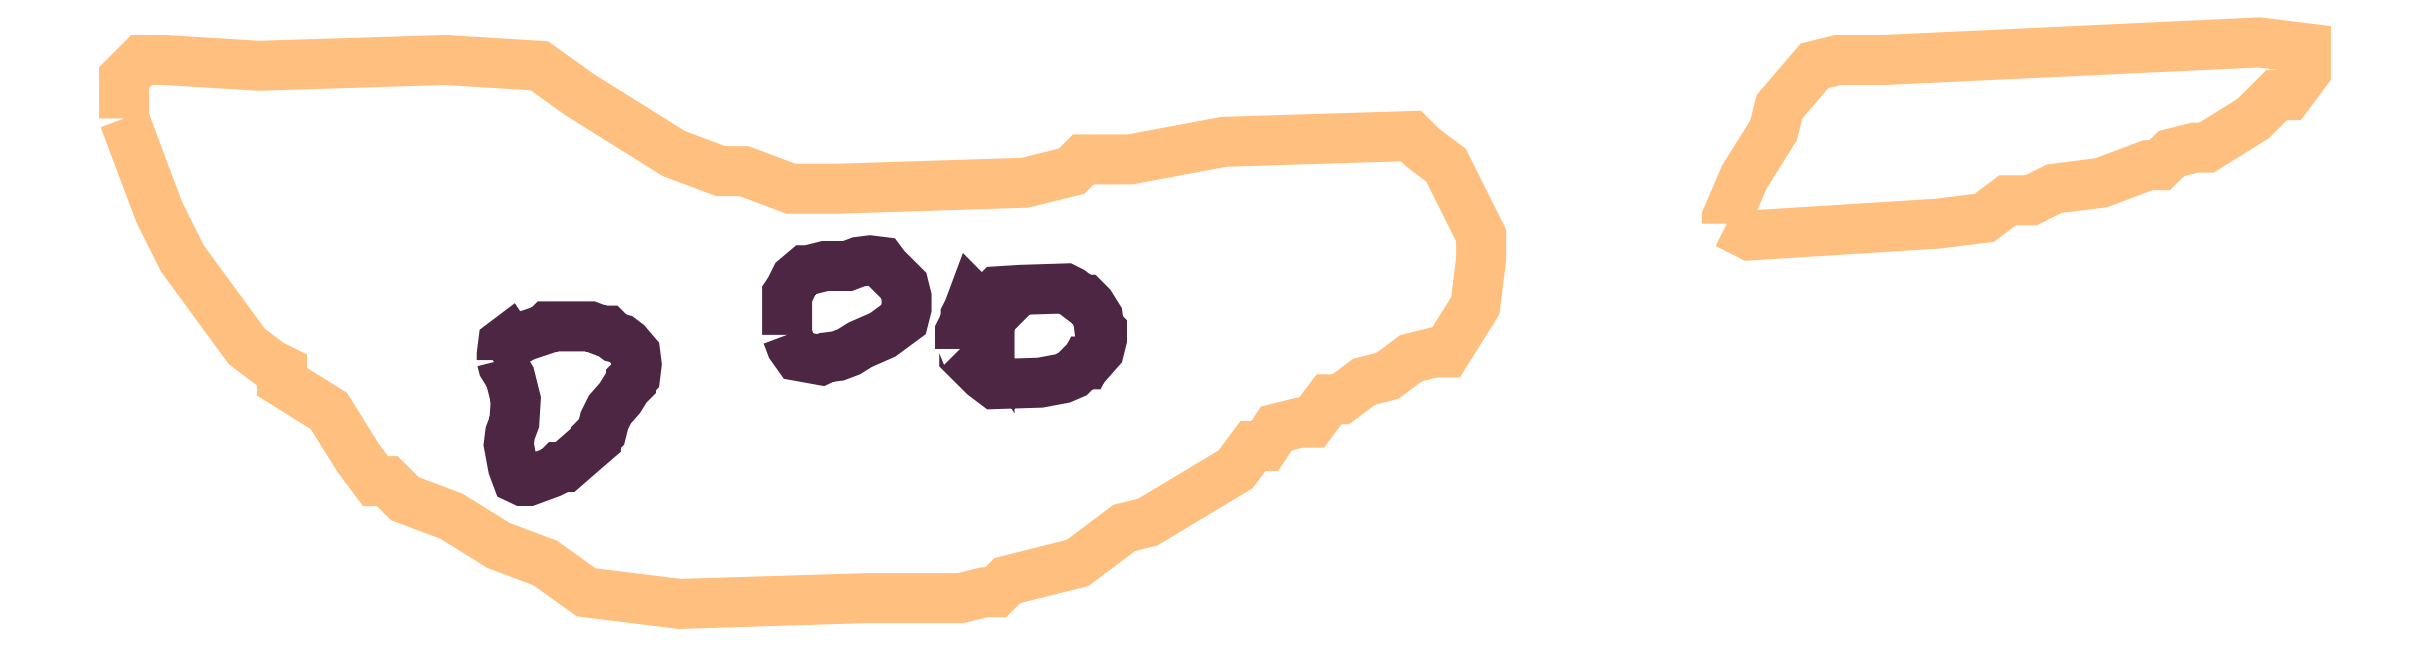
<metadata>
{"format":"dxf","ext":"dxf","renderer":"ezdxf+matplotlib","layout":"modelspace","background":"white","min_lineweight":24,"dpi":150}
</metadata>
<code>
0
SECTION
2
ENTITIES
0
POLYLINE
66
1
70
1
3
contour
0
VERTEX
10
6.733
20
10.99
30
10.56
0
VERTEX
10
6.756
20
10.93
30
10.56
0
VERTEX
10
6.771
20
10.9
30
10.56
0
VERTEX
10
6.812
20
10.84
30
10.56
0
VERTEX
10
6.827
20
10.83
30
10.56
0
VERTEX
10
6.834
20
10.83
30
10.56
0
VERTEX
10
6.834
20
10.82
30
10.56
0
VERTEX
10
6.864
20
10.8
30
10.56
0
VERTEX
10
6.883
20
10.77
30
10.56
0
VERTEX
10
6.894
20
10.76
30
10.56
0
VERTEX
10
6.901
20
10.76
30
10.56
0
VERTEX
10
6.912
20
10.75
30
10.56
0
VERTEX
10
6.942
20
10.74
30
10.56
0
VERTEX
10
6.972
20
10.72
30
10.56
0
VERTEX
10
7.002
20
10.71
30
10.56
0
VERTEX
10
7.028
20
10.69
30
10.56
0
VERTEX
10
7.088
20
10.68
30
10.56
0
VERTEX
10
7.207
20
10.68
30
10.56
0
VERTEX
10
7.267
20
10.68
30
10.56
0
VERTEX
10
7.282
20
10.69
30
10.56
0
VERTEX
10
7.289
20
10.69
30
10.56
0
VERTEX
10
7.297
20
10.7
30
10.56
0
VERTEX
10
7.327
20
10.7
30
10.56
0
VERTEX
10
7.341
20
10.71
30
10.56
0
VERTEX
10
7.371
20
10.73
30
10.56
0
VERTEX
10
7.386
20
10.73
30
10.56
0
VERTEX
10
7.442
20
10.77
30
10.56
0
VERTEX
10
7.453
20
10.78
30
10.56
0
VERTEX
10
7.461
20
10.78
30
10.56
0
VERTEX
10
7.468
20
10.79
30
10.56
0
VERTEX
10
7.483
20
10.8
30
10.56
0
VERTEX
10
7.491
20
10.8
30
10.56
0
VERTEX
10
7.502
20
10.81
30
10.56
0
VERTEX
10
7.509
20
10.81
30
10.56
0
VERTEX
10
7.524
20
10.82
30
10.56
0
VERTEX
10
7.539
20
10.83
30
10.56
0
VERTEX
10
7.554
20
10.84
30
10.56
0
VERTEX
10
7.569
20
10.84
30
10.56
0
VERTEX
10
7.576
20
10.84
30
10.56
0
VERTEX
10
7.595
20
10.87
30
10.56
0
VERTEX
10
7.599
20
10.9
30
10.56
0
VERTEX
10
7.599
20
10.92
30
10.56
0
VERTEX
10
7.584
20
10.95
30
10.56
0
VERTEX
10
7.576
20
10.96
30
10.56
0
VERTEX
10
7.562
20
10.97
30
10.56
0
VERTEX
10
7.554
20
10.98
30
10.56
0
VERTEX
10
7.435
20
10.97
30
10.56
0
VERTEX
10
7.375
20
10.96
30
10.56
0
VERTEX
10
7.345
20
10.96
30
10.56
0
VERTEX
10
7.338
20
10.96
30
10.56
0
VERTEX
10
7.308
20
10.95
30
10.56
0
VERTEX
10
7.189
20
10.95
30
10.56
0
VERTEX
10
7.159
20
10.95
30
10.56
0
VERTEX
10
7.129
20
10.96
30
10.56
0
VERTEX
10
7.114
20
10.96
30
10.56
0
VERTEX
10
7.084
20
10.97
30
10.56
0
VERTEX
10
7.024
20
11
30
10.56
0
VERTEX
10
6.998
20
11.02
30
10.56
0
VERTEX
10
6.939
20
11.03
30
10.56
0
VERTEX
10
6.819
20
11.02
30
10.56
0
VERTEX
10
6.76
20
11.03
30
10.56
0
VERTEX
10
6.745
20
11.03
30
10.56
0
VERTEX
10
6.733
20
11.02
30
10.56
0
VERTEX
10
6.733
20
11
30
10.56
0
VERTEX
10
6.733
20
10.99
30
10.56
0
SEQEND
0
POLYLINE
66
1
70
1
3
contour
0
VERTEX
10
7.756
20
10.92
30
10.56
0
VERTEX
10
7.77
20
10.92
30
10.56
0
VERTEX
10
7.89
20
10.92
30
10.56
0
VERTEX
10
7.92
20
10.93
30
10.56
0
VERTEX
10
7.935
20
10.94
30
10.56
0
VERTEX
10
7.95
20
10.94
30
10.56
0
VERTEX
10
7.964
20
10.95
30
10.56
0
VERTEX
10
7.994
20
10.95
30
10.56
0
VERTEX
10
8.024
20
10.96
30
10.56
0
VERTEX
10
8.032
20
10.96
30
10.56
0
VERTEX
10
8.039
20
10.97
30
10.56
0
VERTEX
10
8.054
20
10.97
30
10.56
0
VERTEX
10
8.061
20
10.97
30
10.56
0
VERTEX
10
8.091
20
10.99
30
10.56
0
VERTEX
10
8.106
20
11
30
10.56
0
VERTEX
10
8.114
20
11
30
10.56
0
VERTEX
10
8.125
20
11.02
30
10.56
0
VERTEX
10
8.125
20
11.03
30
10.56
0
VERTEX
10
8.095
20
11.04
30
10.56
0
VERTEX
10
7.856
20
11.03
30
10.56
0
VERTEX
10
7.826
20
11.03
30
10.56
0
VERTEX
10
7.811
20
11.02
30
10.56
0
VERTEX
10
7.789
20
11
30
10.56
0
VERTEX
10
7.785
20
10.98
30
10.56
0
VERTEX
10
7.767
20
10.95
30
10.56
0
VERTEX
10
7.756
20
10.93
30
10.56
0
SEQEND
0
POLYLINE
66
1
70
1
3
endoplasmic_reticulum
0
VERTEX
10
7.156
20
10.85
30
10.56
0
VERTEX
10
7.159
20
10.84
30
10.56
0
VERTEX
10
7.163
20
10.84
30
10.56
0
VERTEX
10
7.178
20
10.84
30
10.56
0
VERTEX
10
7.181
20
10.84
30
10.56
0
VERTEX
10
7.189
20
10.84
30
10.56
0
VERTEX
10
7.196
20
10.84
30
10.56
0
VERTEX
10
7.203
20
10.85
30
10.56
0
VERTEX
10
7.217
20
10.85
30
10.56
0
VERTEX
10
7.231
20
10.86
30
10.56
0
VERTEX
10
7.232
20
10.87
30
10.56
0
VERTEX
10
7.232
20
10.88
30
10.56
0
VERTEX
10
7.231
20
10.88
30
10.56
0
VERTEX
10
7.219
20
10.89
30
10.56
0
VERTEX
10
7.216
20
10.9
30
10.56
0
VERTEX
10
7.209
20
10.9
30
10.56
0
VERTEX
10
7.202
20
10.9
30
10.56
0
VERTEX
10
7.195
20
10.9
30
10.56
0
VERTEX
10
7.18
20
10.9
30
10.56
0
VERTEX
10
7.173
20
10.89
30
10.56
0
VERTEX
10
7.17
20
10.89
30
10.56
0
VERTEX
10
7.168
20
10.89
30
10.56
0
VERTEX
10
7.162
20
10.89
30
10.56
0
VERTEX
10
7.158
20
10.88
30
10.56
0
VERTEX
10
7.156
20
10.88
30
10.56
0
VERTEX
10
7.156
20
10.86
30
10.56
0
VERTEX
10
7.156
20
10.86
30
10.56
0
VERTEX
10
7.156
20
10.85
30
10.56
0
SEQEND
0
POLYLINE
66
1
70
1
3
endoplasmic_reticulum
0
VERTEX
10
6.974
20
10.84
30
10.56
0
VERTEX
10
6.975
20
10.83
30
10.56
0
VERTEX
10
6.98
20
10.82
30
10.56
0
VERTEX
10
6.983
20
10.81
30
10.56
0
VERTEX
10
6.982
20
10.8
30
10.56
0
VERTEX
10
6.98
20
10.79
30
10.56
0
VERTEX
10
6.979
20
10.78
30
10.56
0
VERTEX
10
6.981
20
10.77
30
10.56
0
VERTEX
10
6.984
20
10.76
30
10.56
0
VERTEX
10
6.988
20
10.76
30
10.56
0
VERTEX
10
6.991
20
10.76
30
10.56
0
VERTEX
10
7.006
20
10.76
30
10.56
0
VERTEX
10
7.009
20
10.77
30
10.56
0
VERTEX
10
7.011
20
10.77
30
10.56
0
VERTEX
10
7.015
20
10.77
30
10.56
0
VERTEX
10
7.028
20
10.78
30
10.56
0
VERTEX
10
7.034
20
10.78
30
10.56
0
VERTEX
10
7.034
20
10.79
30
10.56
0
VERTEX
10
7.038
20
10.79
30
10.56
0
VERTEX
10
7.04
20
10.8
30
10.56
0
VERTEX
10
7.043
20
10.8
30
10.56
0
VERTEX
10
7.05
20
10.81
30
10.56
0
VERTEX
10
7.054
20
10.82
30
10.56
0
VERTEX
10
7.057
20
10.82
30
10.56
0
VERTEX
10
7.057
20
10.82
30
10.56
0
VERTEX
10
7.059
20
10.83
30
10.56
0
VERTEX
10
7.06
20
10.83
30
10.56
0
VERTEX
10
7.059
20
10.84
30
10.56
0
VERTEX
10
7.054
20
10.85
30
10.56
0
VERTEX
10
7.05
20
10.85
30
10.56
0
VERTEX
10
7.047
20
10.85
30
10.56
0
VERTEX
10
7.043
20
10.85
30
10.56
0
VERTEX
10
7.041
20
10.85
30
10.56
0
VERTEX
10
7.038
20
10.85
30
10.56
0
VERTEX
10
7.031
20
10.86
30
10.56
0
VERTEX
10
7.016
20
10.86
30
10.56
0
VERTEX
10
7.009
20
10.86
30
10.56
0
VERTEX
10
7.006
20
10.86
30
10.56
0
VERTEX
10
7.004
20
10.86
30
10.56
0
VERTEX
10
7.002
20
10.86
30
10.56
0
VERTEX
10
6.989
20
10.85
30
10.56
0
VERTEX
10
6.981
20
10.85
30
10.56
0
VERTEX
10
6.979
20
10.85
30
10.56
0
VERTEX
10
6.975
20
10.85
30
10.56
0
VERTEX
10
6.974
20
10.84
30
10.56
0
VERTEX
10
6.974
20
10.84
30
10.56
0
SEQEND
0
POLYLINE
66
1
70
1
3
endoplasmic_reticulum
0
VERTEX
10
7.267
20
10.84
30
10.56
0
VERTEX
10
7.269
20
10.84
30
10.56
0
VERTEX
10
7.269
20
10.84
30
10.56
0
VERTEX
10
7.282
20
10.83
30
10.56
0
VERTEX
10
7.289
20
10.82
30
10.56
0
VERTEX
10
7.318
20
10.82
30
10.56
0
VERTEX
10
7.332
20
10.82
30
10.56
0
VERTEX
10
7.338
20
10.83
30
10.56
0
VERTEX
10
7.345
20
10.83
30
10.56
0
VERTEX
10
7.346
20
10.83
30
10.56
0
VERTEX
10
7.347
20
10.83
30
10.56
0
VERTEX
10
7.349
20
10.83
30
10.56
0
VERTEX
10
7.355
20
10.84
30
10.56
0
VERTEX
10
7.357
20
10.85
30
10.56
0
VERTEX
10
7.357
20
10.85
30
10.56
0
VERTEX
10
7.357
20
10.85
30
10.56
0
VERTEX
10
7.355
20
10.86
30
10.56
0
VERTEX
10
7.354
20
10.86
30
10.56
0
VERTEX
10
7.35
20
10.87
30
10.56
0
VERTEX
10
7.346
20
10.87
30
10.56
0
VERTEX
10
7.345
20
10.87
30
10.56
0
VERTEX
10
7.337
20
10.88
30
10.56
0
VERTEX
10
7.334
20
10.88
30
10.56
0
VERTEX
10
7.305
20
10.88
30
10.56
0
VERTEX
10
7.291
20
10.88
30
10.56
0
VERTEX
10
7.289
20
10.88
30
10.56
0
VERTEX
10
7.289
20
10.87
30
10.56
0
VERTEX
10
7.292
20
10.87
30
10.56
0
VERTEX
10
7.293
20
10.87
30
10.56
0
VERTEX
10
7.287
20
10.86
30
10.56
0
VERTEX
10
7.285
20
10.86
30
10.56
0
VERTEX
10
7.285
20
10.86
30
10.56
0
VERTEX
10
7.277
20
10.87
30
10.56
0
VERTEX
10
7.275
20
10.88
30
10.56
0
VERTEX
10
7.272
20
10.87
30
10.56
0
VERTEX
10
7.27
20
10.86
30
10.56
0
VERTEX
10
7.27
20
10.86
30
10.56
0
VERTEX
10
7.267
20
10.85
30
10.56
0
VERTEX
10
7.267
20
10.85
30
10.56
0
VERTEX
10
7.267
20
10.84
30
10.56
0
SEQEND
0
ENDSEC
0
EOF

</code>
